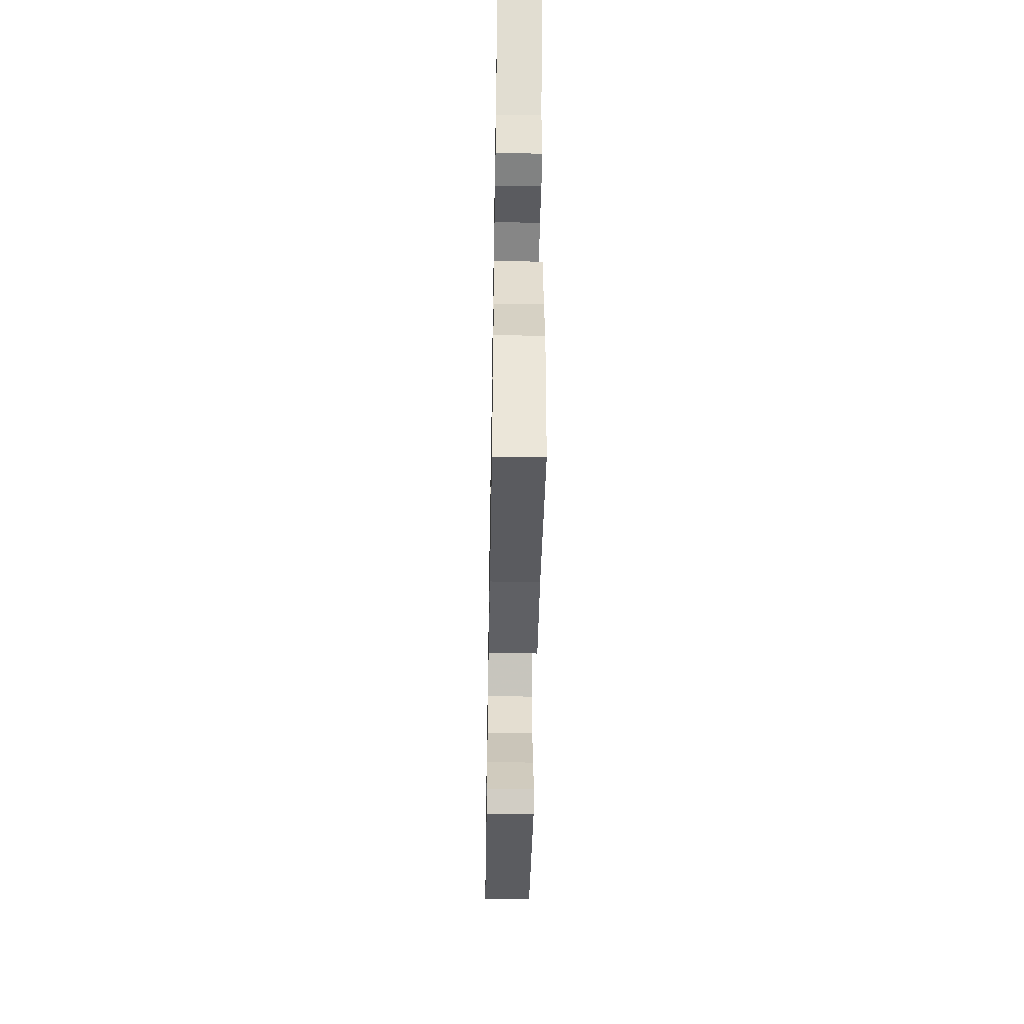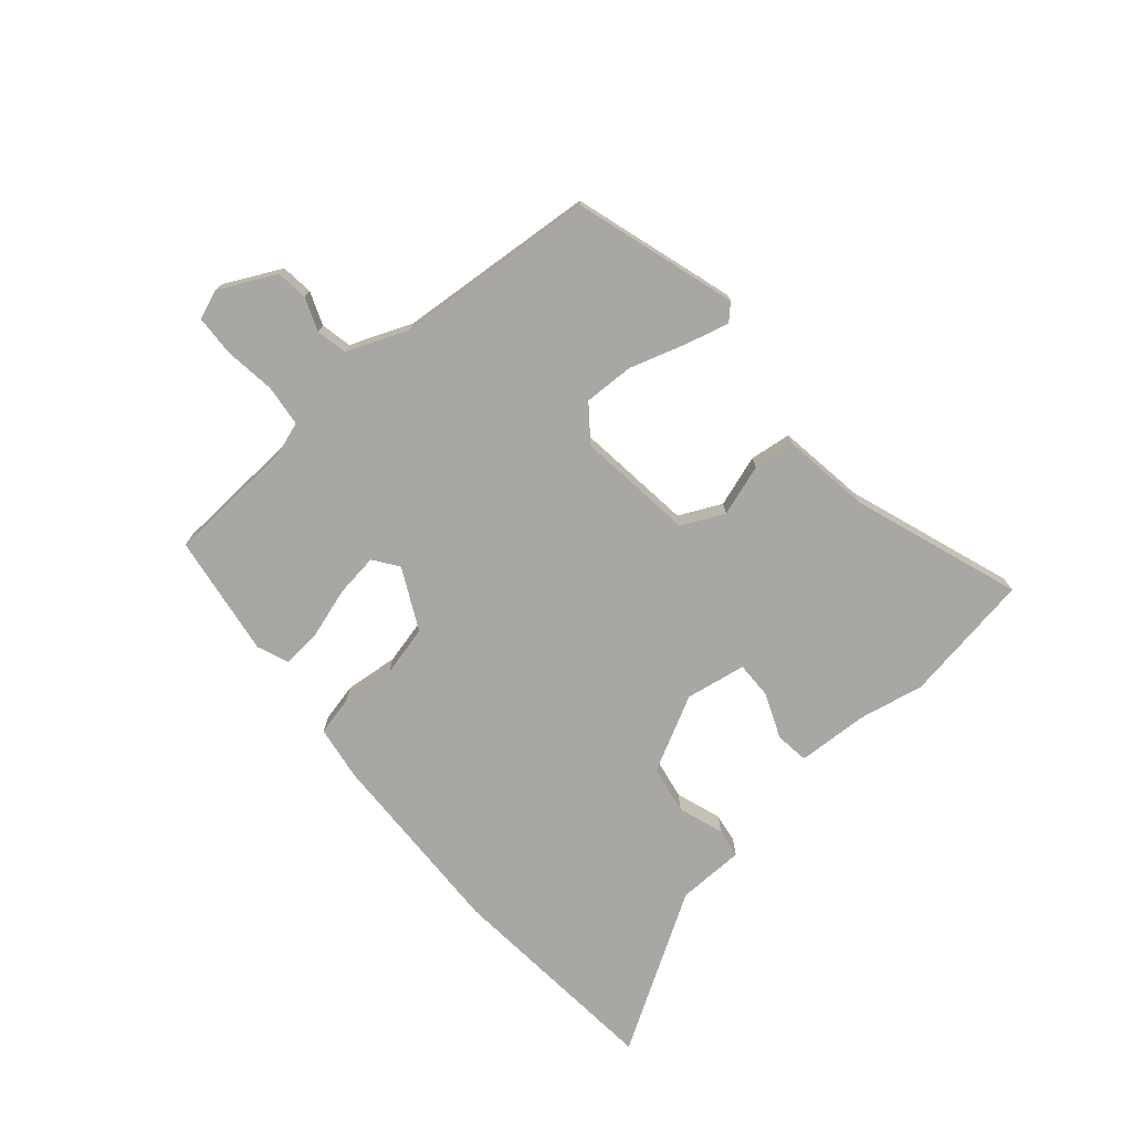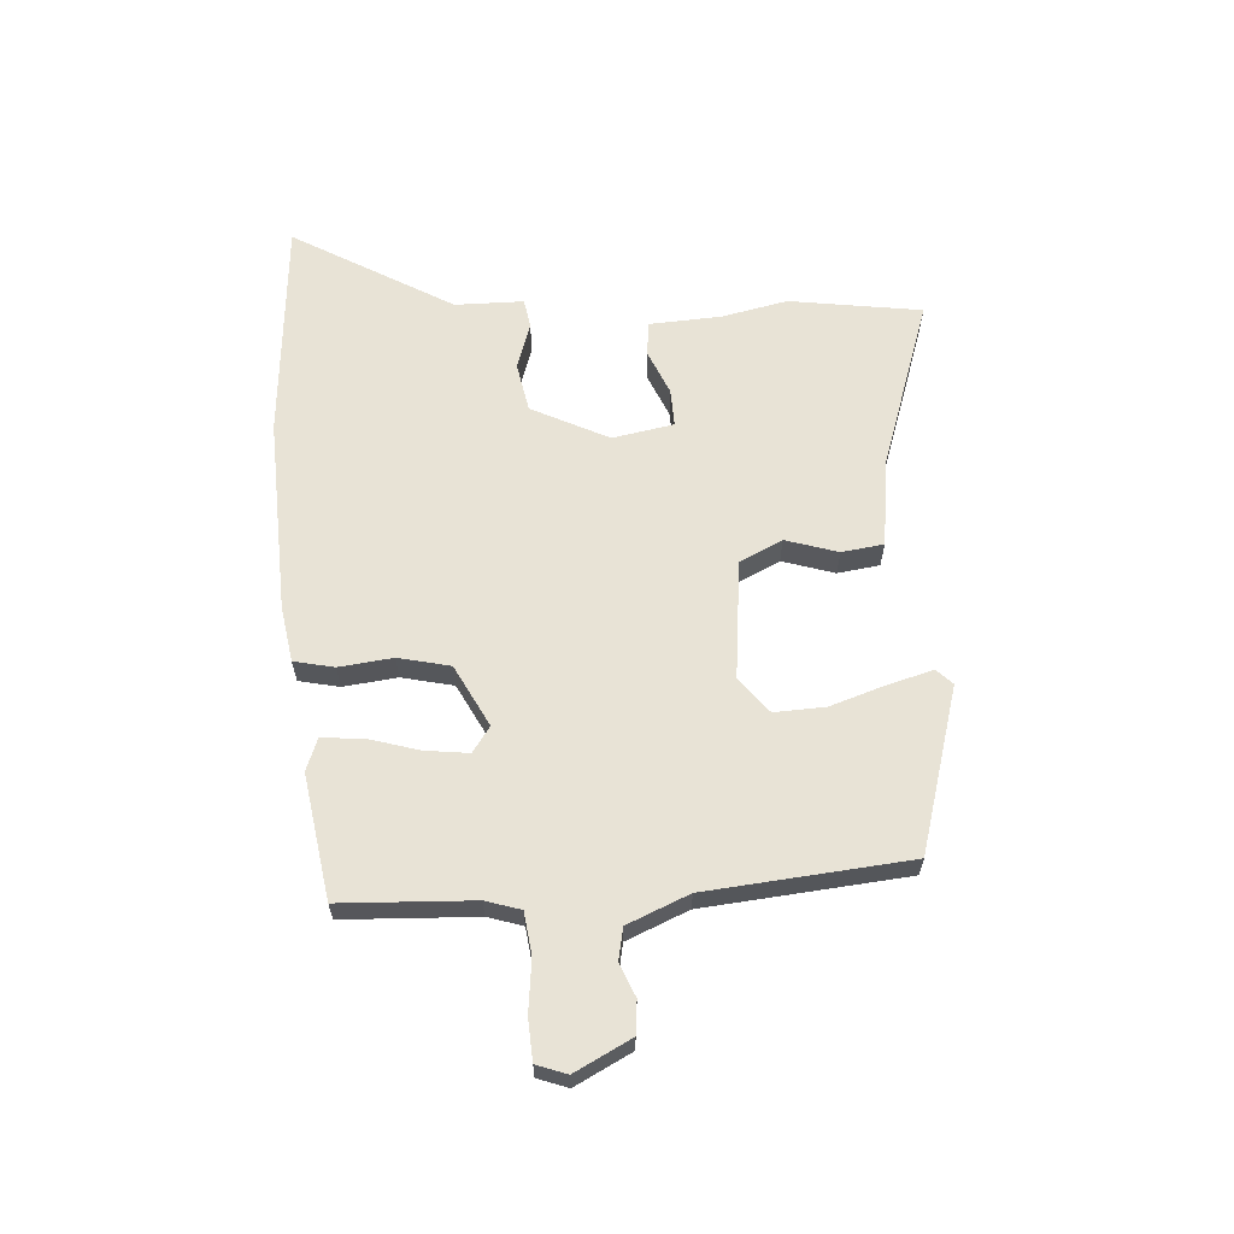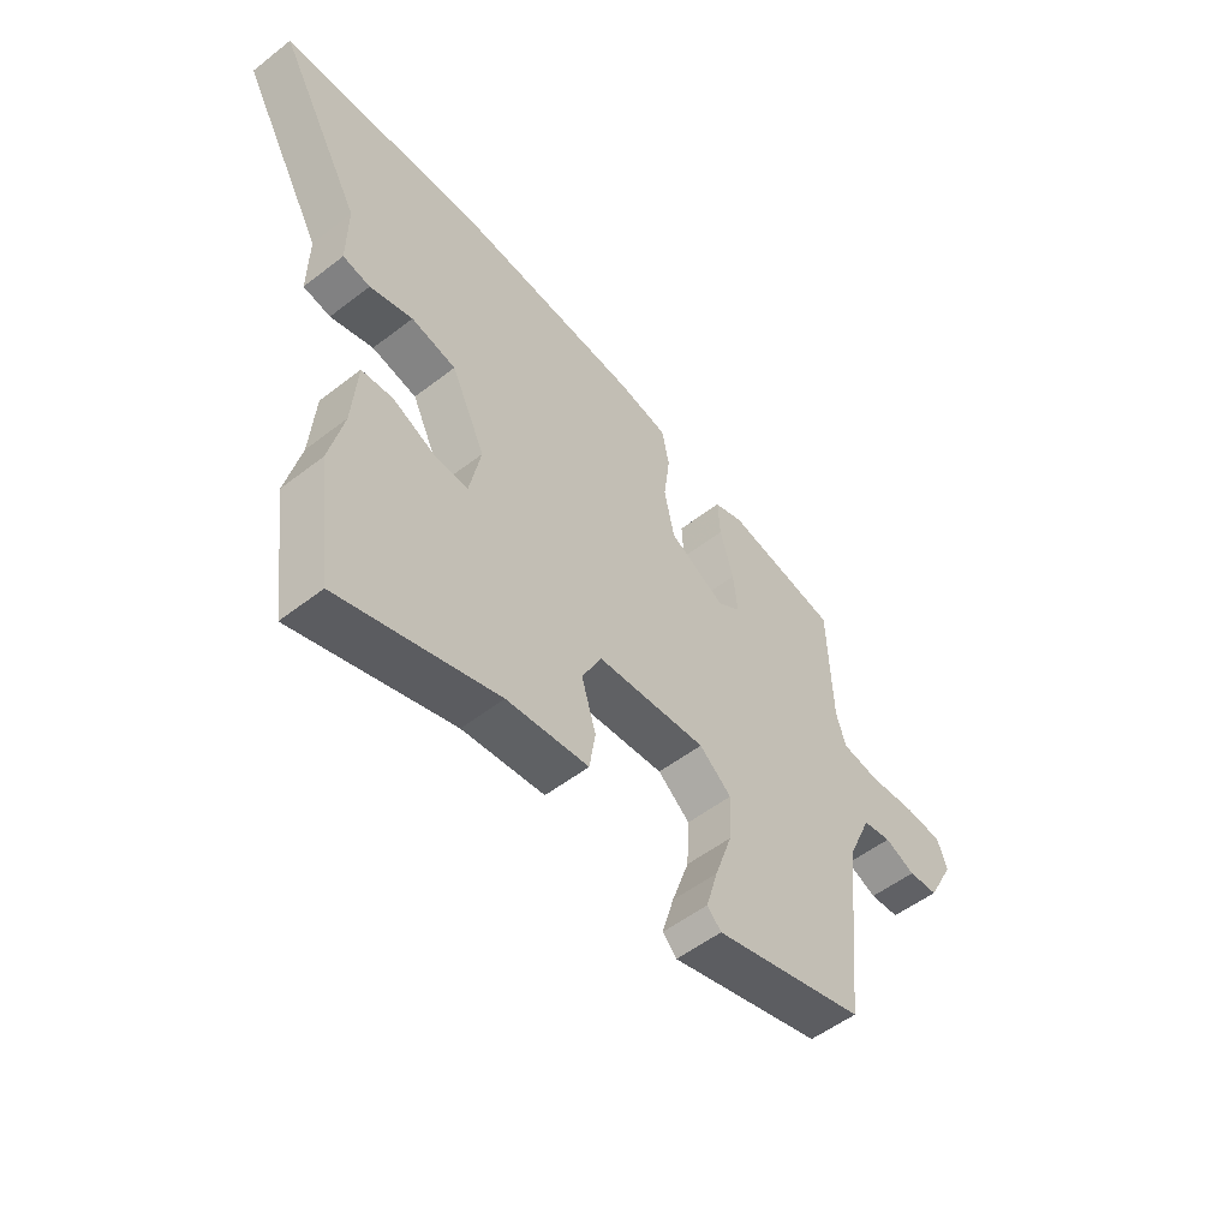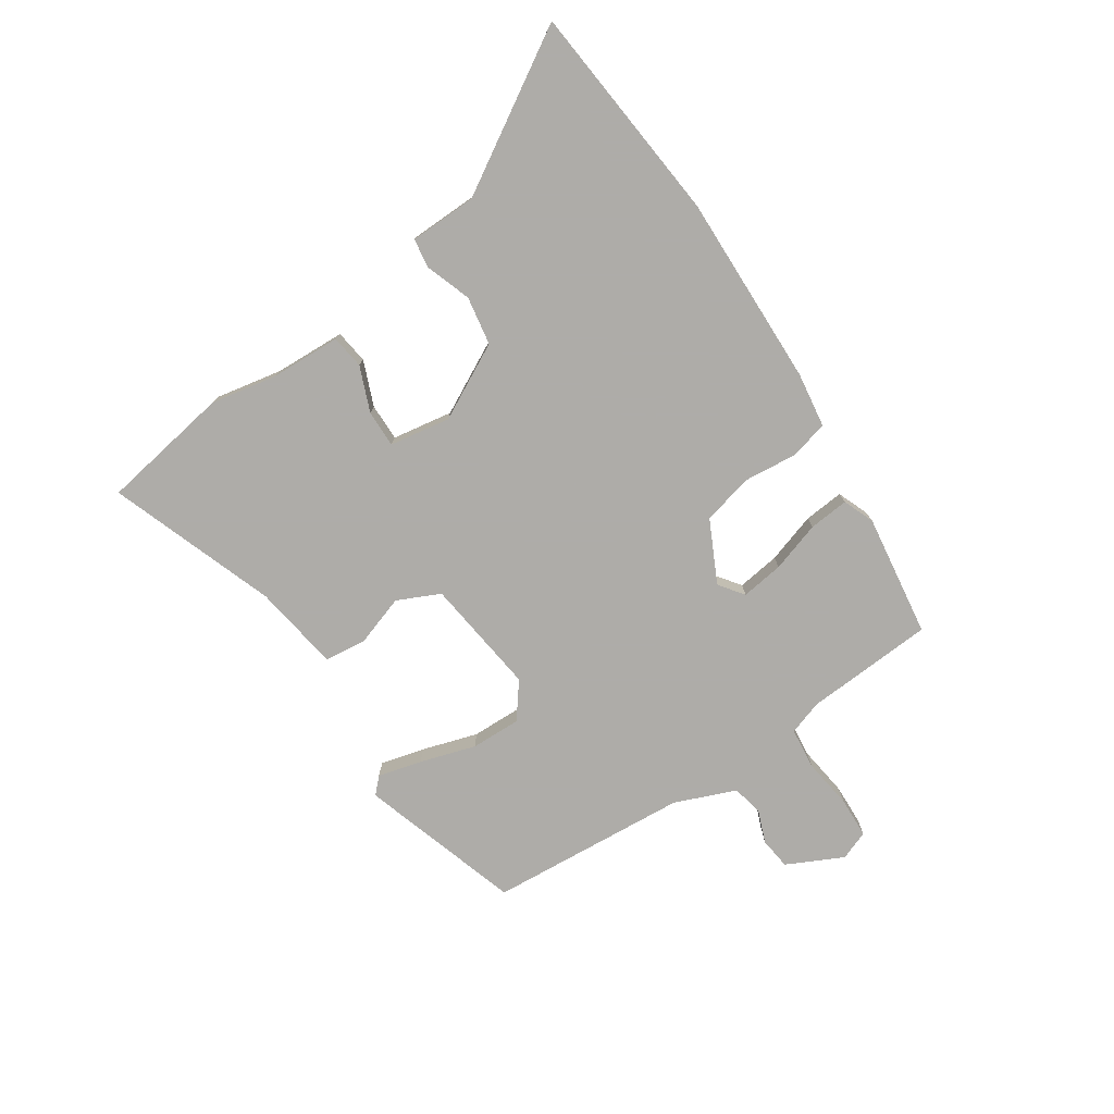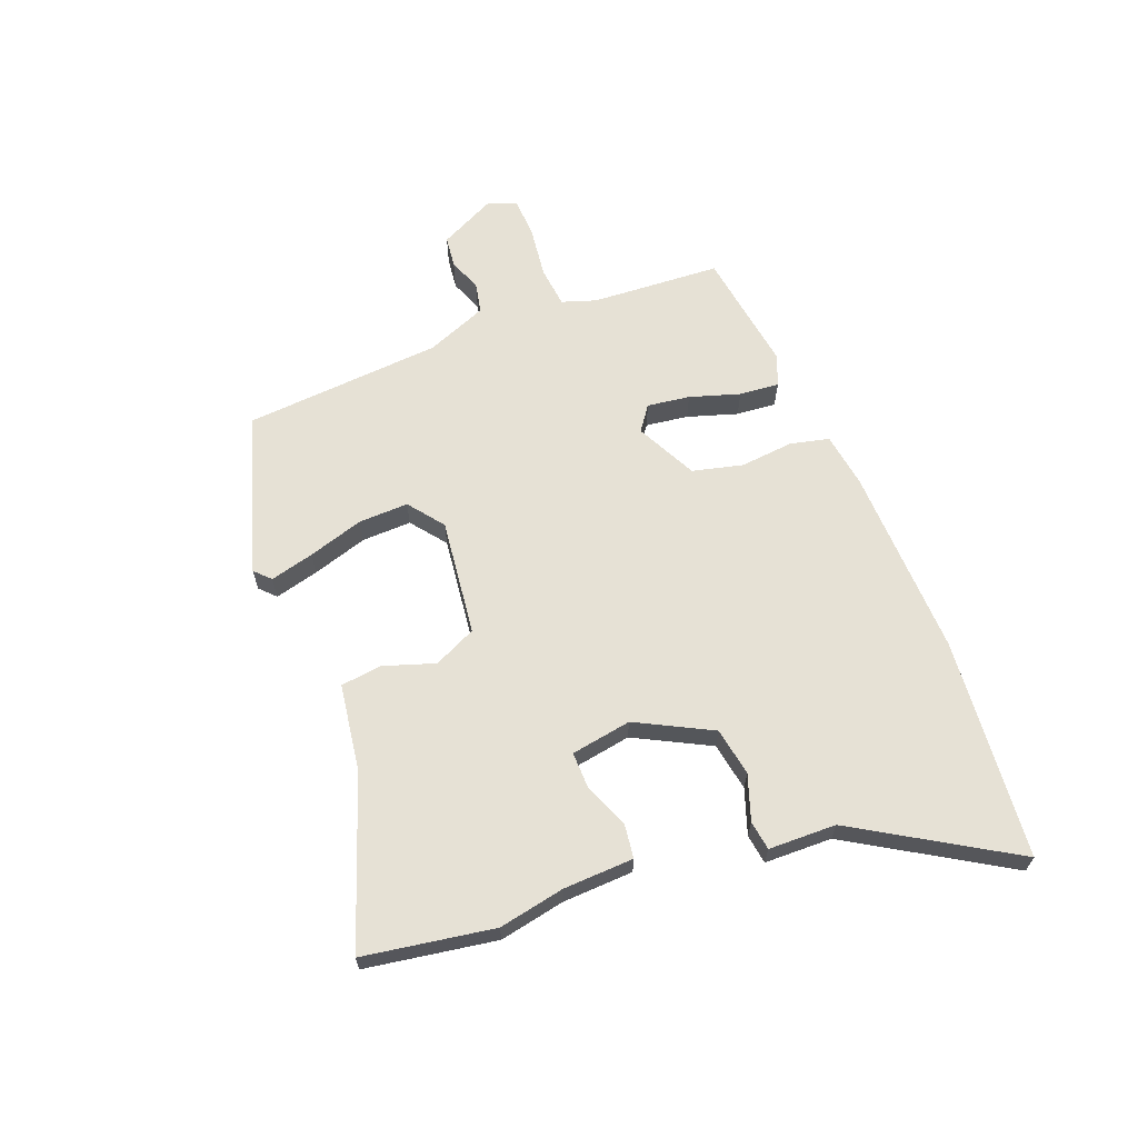
<metadata>
{"format":"obj","ext":"obj","renderer":"f3d","projection":"perspective","resolution":1024,"background":"white","views":[{"elev":-50.6,"azim":-91.0,"up":"+Z"},{"elev":-74.5,"azim":132.2,"up":"+Y"},{"elev":62.5,"azim":87.1,"up":"+Y"},{"elev":-53.6,"azim":-50.5,"up":"+Z"},{"elev":-77.0,"azim":-54.5,"up":"+Y"},{"elev":64.1,"azim":-109.6,"up":"+Y"}]}
</metadata>
<code>
v -0.697 0.07 0.488
v -0.312 0.07 0.512
v 0.023 0.07 0.493
v 0.119 0.07 0.476
v 0.133 0.07 0.407
v 0.121 0.07 0.315
v 0.14 0.07 0.226
v 0.245 0.07 0.17
v 0.289 0.07 0.2
v 0.281 0.07 0.275
v 0.256 0.07 0.363
v 0.252 0.07 0.433
v 0.307 0.07 0.453
v 0.52 0.07 0.416
v 0.527 0.07 0.189
v 0.545 0.07 0.129
v 0.617 0.07 0.119
v 0.706 0.07 0.128
v 0.777 0.07 0.123
v 0.795 0.07 0.071
v 0.744 0.07 -0.025
v 0.688 0.07 -0.03
v 0.631 0.07 -0.006
v 0.577 0.07 -0.016
v 0.531 0.07 -0.121
v 0.494 0.07 -0.468
v 0.21 0.07 -0.547
v 0.184 0.07 -0.52
v 0.206 0.07 -0.444
v 0.239 0.07 -0.348
v 0.244 0.07 -0.261
v 0.184 0.07 -0.212
v -0.021 0.07 -0.231
v -0.058 0.07 -0.304
v -0.031 0.07 -0.394
v -0.042 0.07 -0.466
v -0.195 0.07 -0.484
v -0.49 0.07 -0.579
v -0.52 0.07 -0.351
v -0.494 0.07 -0.237
v -0.485 0.07 -0.114
v -0.426 0.07 -0.108
v -0.349 0.07 -0.142
v -0.284 0.07 -0.145
v -0.263 0.07 -0.04
v -0.327 0.07 0.093
v -0.411 0.07 0.11
v -0.491 0.07 0.085
v -0.542 0.07 0.094
v -0.541 0.07 0.212
v -0.697 0 0.488
v -0.312 0 0.512
v 0.023 0 0.493
v 0.119 0 0.476
v 0.133 0 0.407
v 0.121 0 0.315
v 0.14 0 0.226
v 0.245 0 0.17
v 0.289 0 0.2
v 0.281 0 0.275
v 0.256 0 0.363
v 0.252 0 0.433
v 0.307 0 0.453
v 0.52 0 0.416
v 0.527 0 0.189
v 0.545 0 0.129
v 0.617 0 0.119
v 0.706 0 0.128
v 0.777 0 0.123
v 0.795 0 0.071
v 0.744 0 -0.025
v 0.688 0 -0.03
v 0.631 0 -0.006
v 0.577 0 -0.016
v 0.531 0 -0.121
v 0.494 0 -0.468
v 0.21 0 -0.547
v 0.184 0 -0.52
v 0.206 0 -0.444
v 0.239 0 -0.348
v 0.244 0 -0.261
v 0.184 0 -0.212
v -0.021 0 -0.231
v -0.058 0 -0.304
v -0.031 0 -0.394
v -0.042 0 -0.466
v -0.195 0 -0.484
v -0.49 0 -0.579
v -0.52 0 -0.351
v -0.494 0 -0.237
v -0.485 0 -0.114
v -0.426 0 -0.108
v -0.349 0 -0.142
v -0.284 0 -0.145
v -0.263 0 -0.04
v -0.327 0 0.093
v -0.411 0 0.11
v -0.491 0 0.085
v -0.542 0 0.094
v -0.541 0 0.212
f 47 48 49 50
f 4 5 6
f 3 4 6
f 2 3 6
f 1 2 6
f 50 1 6
f 47 50 6
f 46 47 6
f 45 46 6 7
f 44 45 7 8
f 40 41 42 43
f 40 43 44
f 39 40 44
f 38 39 44
f 37 38 44
f 36 37 44
f 35 36 44
f 34 35 44
f 33 34 44
f 32 33 44 8
f 28 29 30
f 27 28 30
f 26 27 30
f 25 26 30
f 24 25 30 31
f 21 22 23
f 20 21 23
f 19 20 23
f 18 19 23
f 17 18 23
f 16 17 23 24
f 32 8 9
f 31 32 9
f 24 31 9
f 16 24 9
f 15 16 9
f 13 14 15
f 12 13 15
f 11 12 15
f 10 11 15
f 9 10 15
f 100 99 98 97
f 56 55 54
f 56 54 53
f 56 53 52
f 56 52 51
f 56 51 100
f 56 100 97
f 56 97 96
f 57 56 96 95
f 58 57 95 94
f 93 92 91 90
f 94 93 90
f 94 90 89
f 94 89 88
f 94 88 87
f 94 87 86
f 94 86 85
f 94 85 84
f 94 84 83
f 58 94 83 82
f 80 79 78
f 80 78 77
f 80 77 76
f 80 76 75
f 81 80 75 74
f 73 72 71
f 73 71 70
f 73 70 69
f 73 69 68
f 73 68 67
f 74 73 67 66
f 59 58 82
f 59 82 81
f 59 81 74
f 59 74 66
f 59 66 65
f 65 64 63
f 65 63 62
f 65 62 61
f 65 61 60
f 65 60 59
f 1 51 52 2
f 2 52 53 3
f 3 53 54 4
f 4 54 55 5
f 5 55 56 6
f 6 56 57 7
f 7 57 58 8
f 8 58 59 9
f 9 59 60 10
f 10 60 61 11
f 11 61 62 12
f 12 62 63 13
f 13 63 64 14
f 14 64 65 15
f 15 65 66 16
f 16 66 67 17
f 17 67 68 18
f 18 68 69 19
f 19 69 70 20
f 20 70 71 21
f 21 71 72 22
f 22 72 73 23
f 23 73 74 24
f 24 74 75 25
f 25 75 76 26
f 26 76 77 27
f 27 77 78 28
f 28 78 79 29
f 29 79 80 30
f 30 80 81 31
f 31 81 82 32
f 32 82 83 33
f 33 83 84 34
f 34 84 85 35
f 35 85 86 36
f 36 86 87 37
f 37 87 88 38
f 38 88 89 39
f 39 89 90 40
f 40 90 91 41
f 41 91 92 42
f 42 92 93 43
f 43 93 94 44
f 44 94 95 45
f 45 95 96 46
f 46 96 97 47
f 47 97 98 48
f 48 98 99 49
f 49 99 100 50
f 50 100 51 1

</code>
